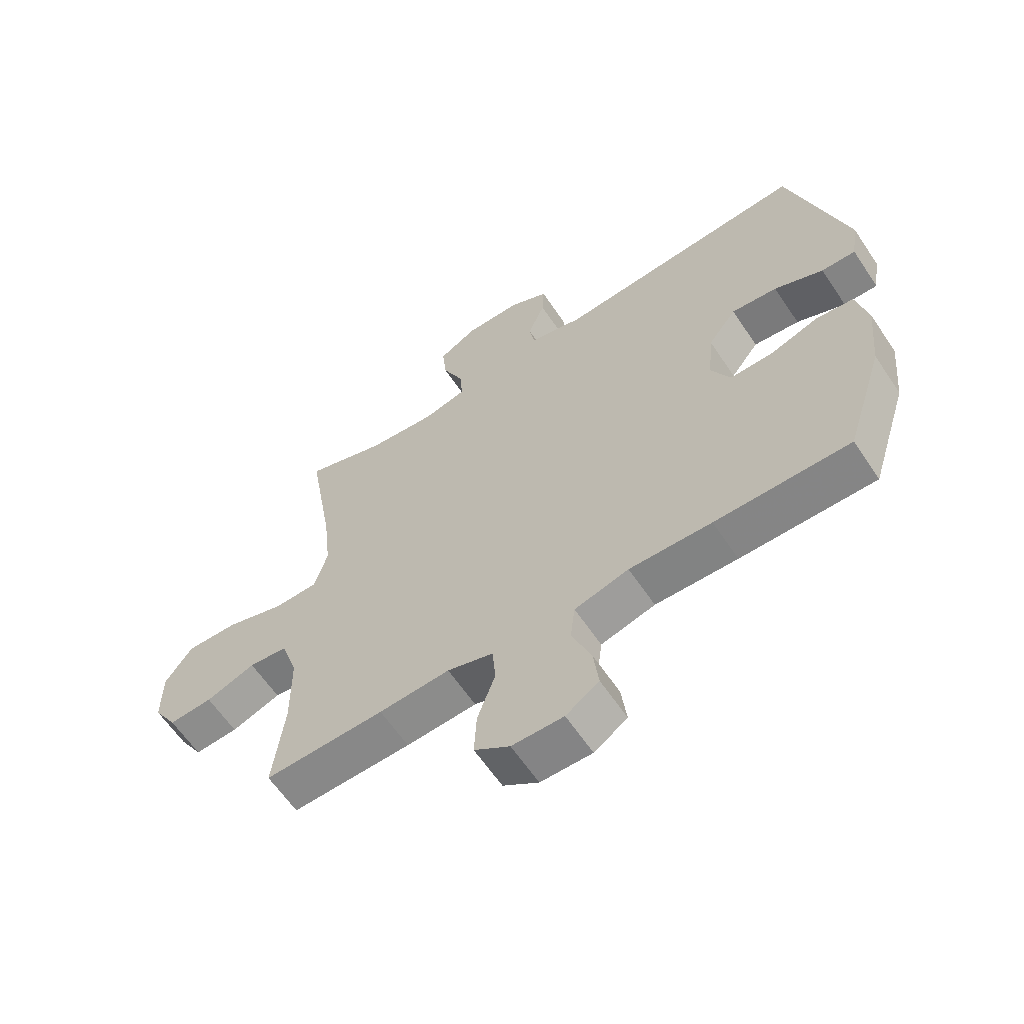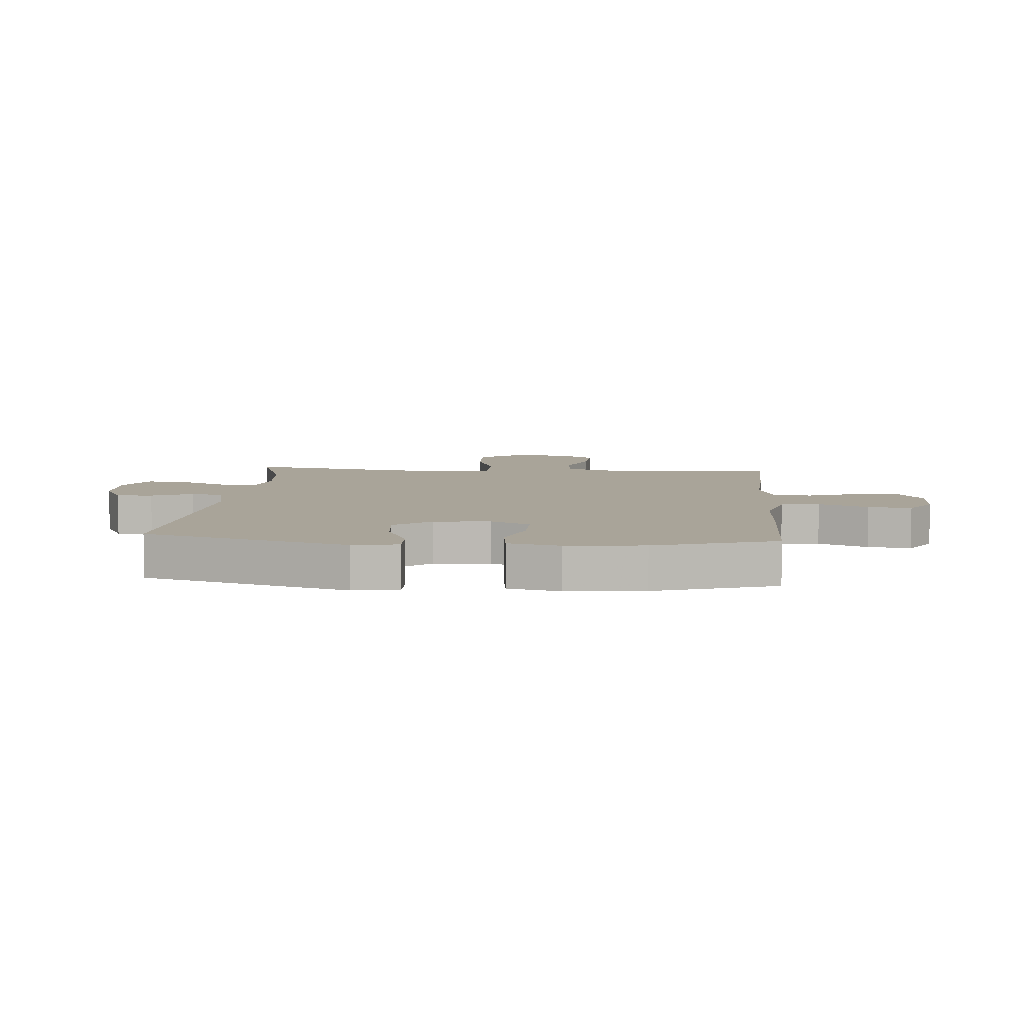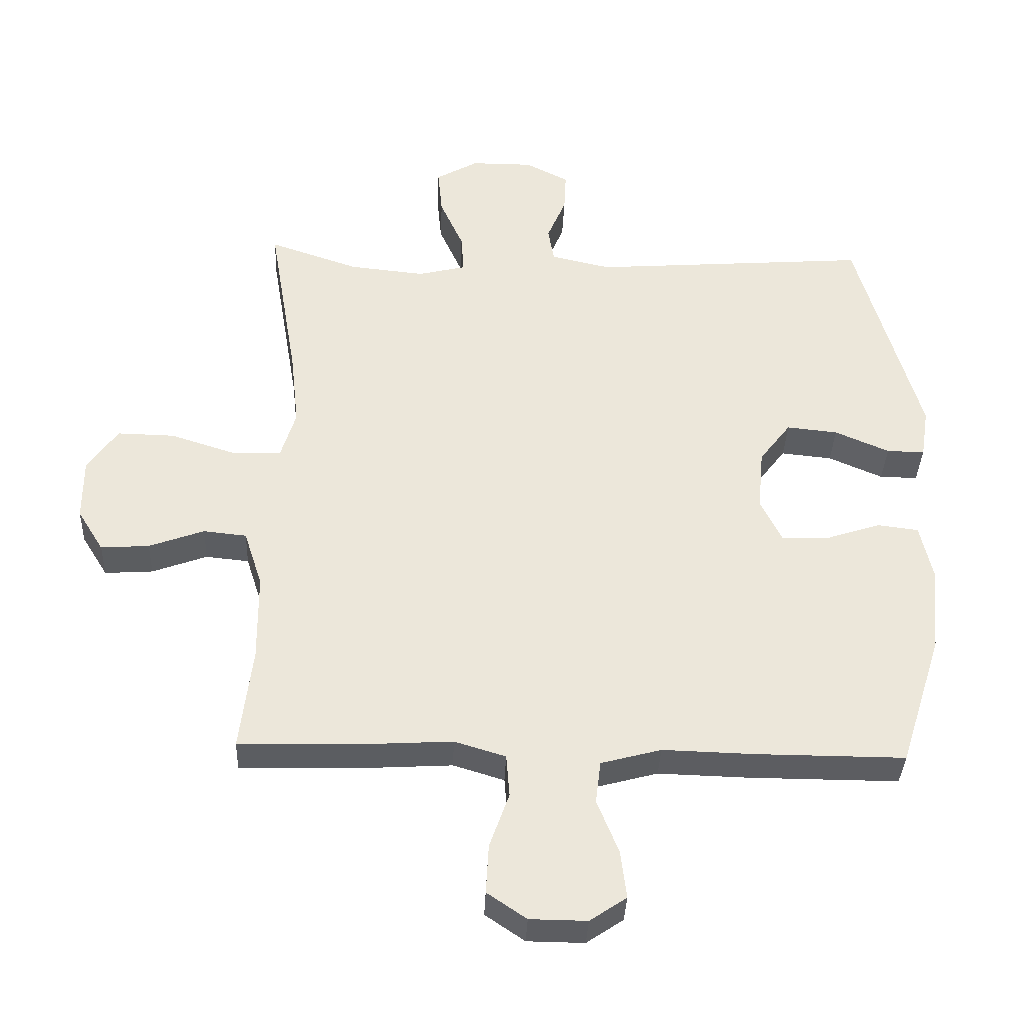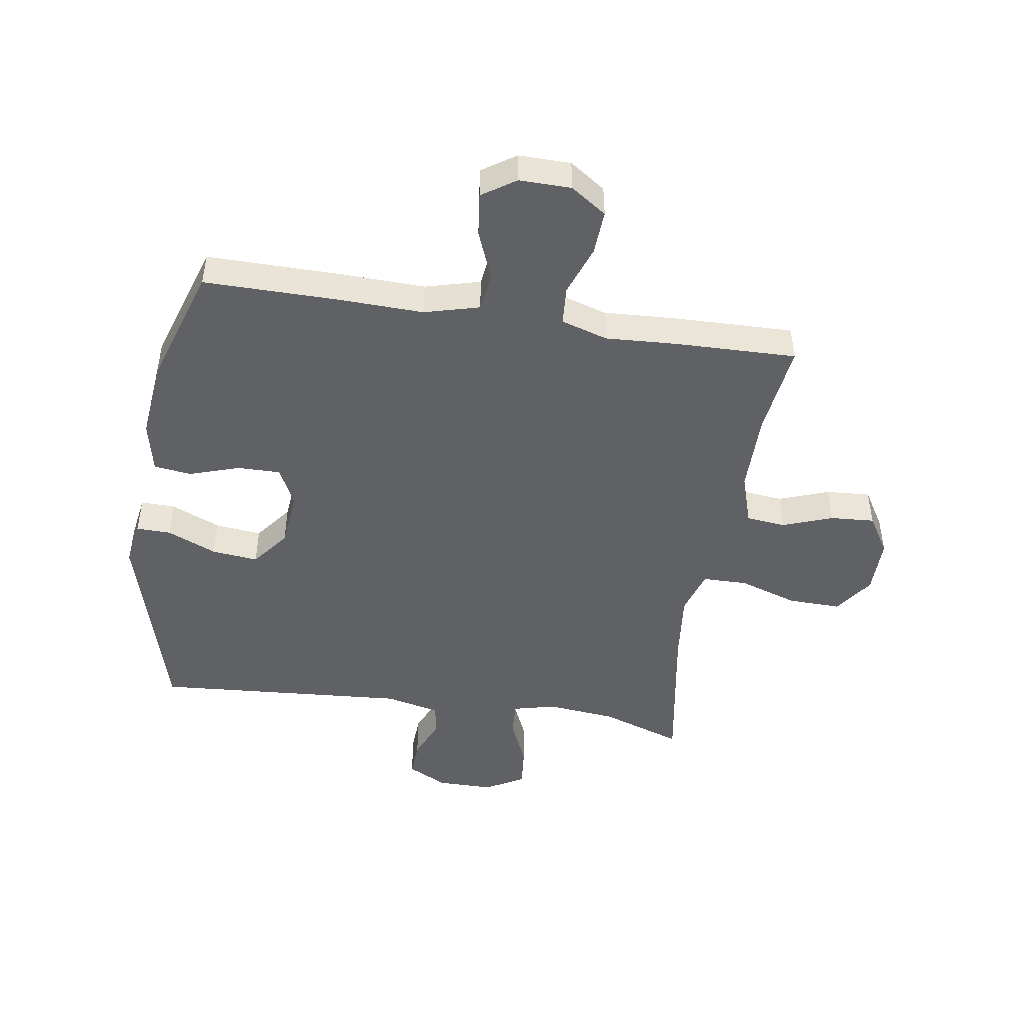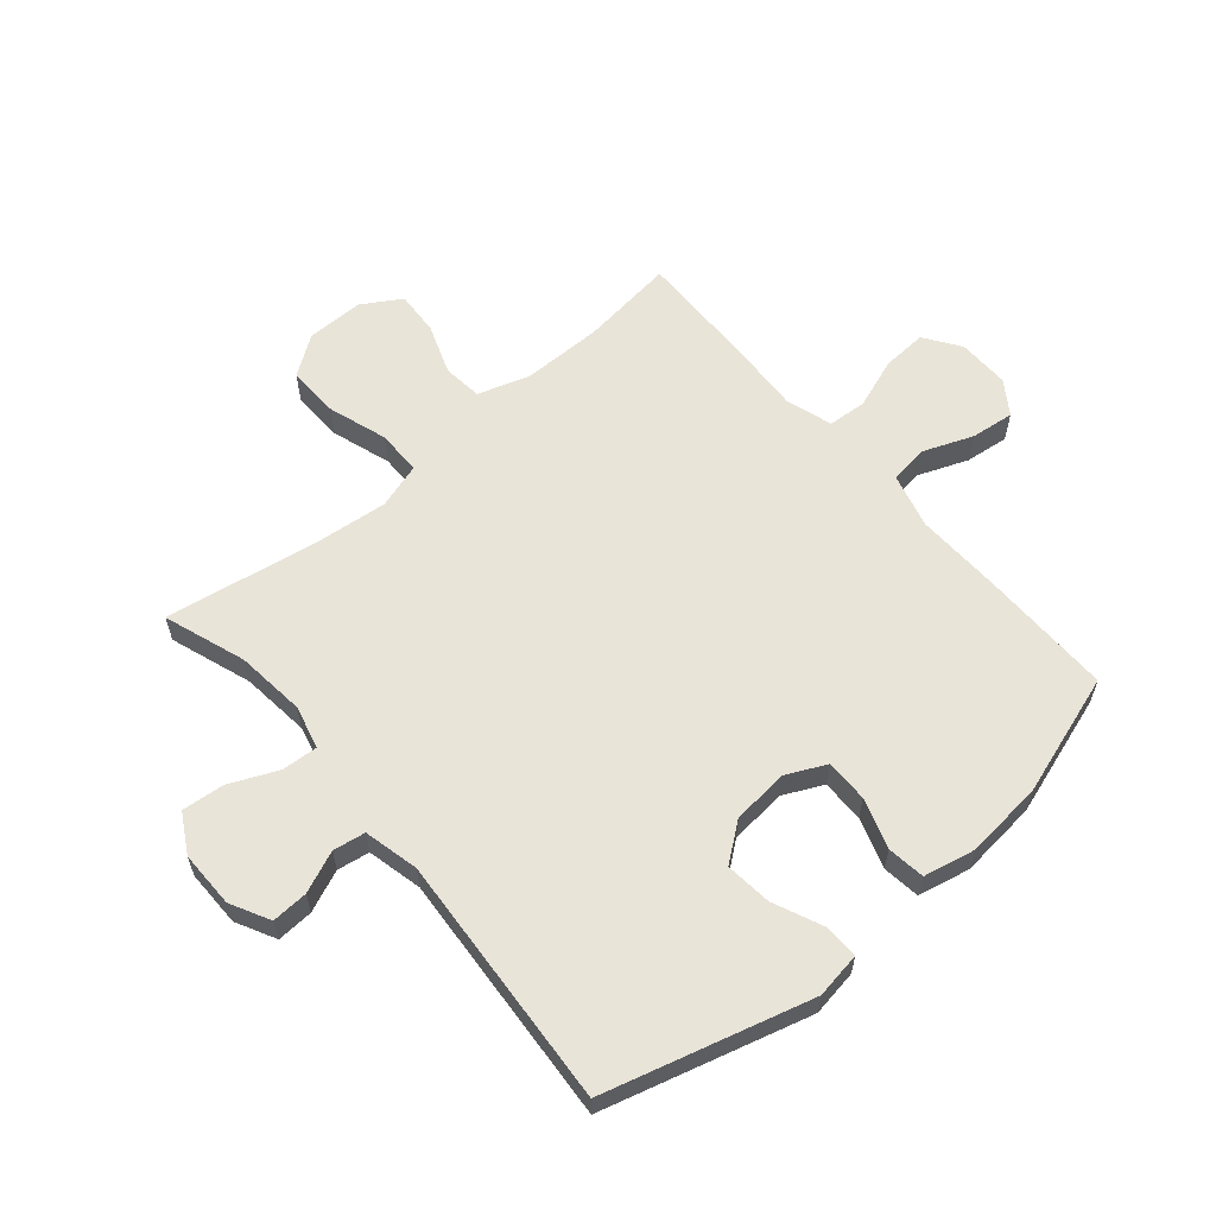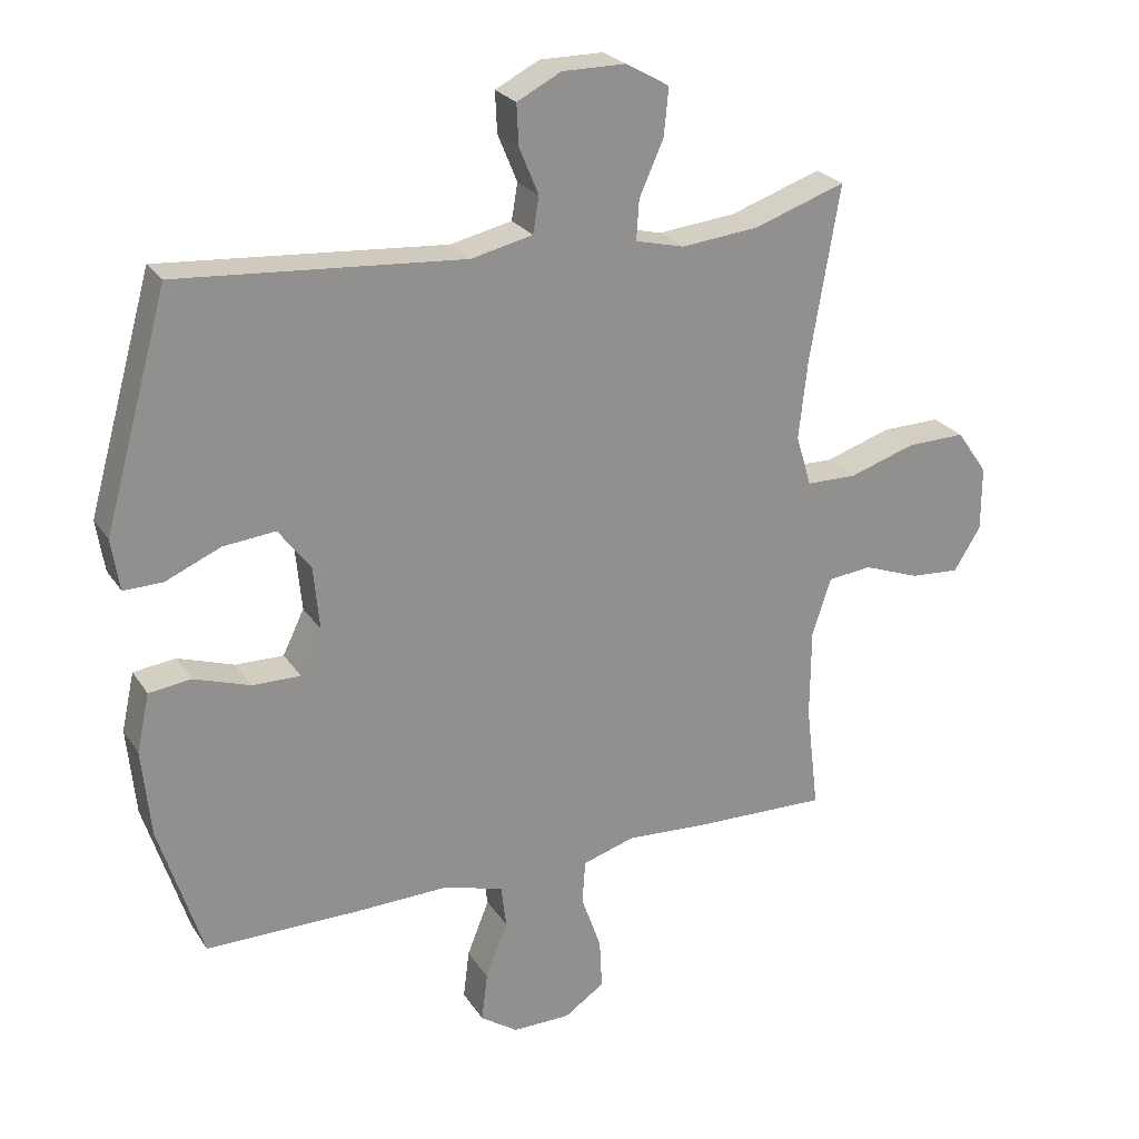
<metadata>
{"format":"obj","ext":"obj","renderer":"f3d","projection":"perspective","resolution":1024,"background":"white","views":[{"elev":-62.0,"azim":33.8,"up":"+Z"},{"elev":7.3,"azim":94.6,"up":"+Y"},{"elev":-36.3,"azim":-2.3,"up":"+Z"},{"elev":-46.8,"azim":171.0,"up":"+Y"},{"elev":60.4,"azim":49.4,"up":"+Y"},{"elev":24.6,"azim":154.6,"up":"+Z"}]}
</metadata>
<code>
v -0.5 0.07 0.5
v -0.363 0.07 0.453
v -0.247 0.07 0.441
v -0.174 0.07 0.459
v -0.178 0.07 0.519
v -0.214 0.07 0.6
v -0.221 0.07 0.671
v -0.156 0.07 0.708
v -0.061 0.07 0.708
v 0.005 0.07 0.674
v 0.002 0.07 0.613
v -0.027 0.07 0.543
v -0.018 0.07 0.489
v 0.074 0.07 0.468
v 0.5 0.07 0.5
v 0.596 0.07 0.157
v 0.584 0.07 0.08
v 0.526 0.07 0.081
v 0.443 0.07 0.117
v 0.365 0.07 0.125
v 0.317 0.07 0.062
v 0.308 0.07 -0.033
v 0.34 0.07 -0.099
v 0.412 0.07 -0.098
v 0.496 0.07 -0.07
v 0.559 0.07 -0.078
v 0.578 0.07 -0.165
v 0.565 0.07 -0.296
v 0.5 0.07 -0.5
v 0.272 0.07 -0.499
v 0.133 0.07 -0.495
v 0.041 0.07 -0.52
v 0.033 0.07 -0.585
v 0.066 0.07 -0.668
v 0.075 0.07 -0.741
v 0.019 0.07 -0.779
v -0.068 0.07 -0.778
v -0.128 0.07 -0.737
v -0.124 0.07 -0.662
v -0.094 0.07 -0.577
v -0.099 0.07 -0.512
v -0.177 0.07 -0.488
v -0.297 0.07 -0.495
v -0.5 0.07 -0.5
v -0.481 0.07 -0.341
v -0.482 0.07 -0.207
v -0.51 0.07 -0.12
v -0.576 0.07 -0.113
v -0.66 0.07 -0.144
v -0.734 0.07 -0.149
v -0.774 0.07 -0.084
v -0.774 0.07 0.012
v -0.728 0.07 0.078
v -0.64 0.07 0.076
v -0.541 0.07 0.044
v -0.466 0.07 0.045
v -0.443 0.07 0.121
v -0.456 0.07 0.239
v -0.5 0 0.5
v -0.363 0 0.453
v -0.247 0 0.441
v -0.174 0 0.459
v -0.178 0 0.519
v -0.214 0 0.6
v -0.221 0 0.671
v -0.156 0 0.708
v -0.061 0 0.708
v 0.005 0 0.674
v 0.002 0 0.613
v -0.027 0 0.543
v -0.018 0 0.489
v 0.074 0 0.468
v 0.5 0 0.5
v 0.596 0 0.157
v 0.584 0 0.08
v 0.526 0 0.081
v 0.443 0 0.117
v 0.365 0 0.125
v 0.317 0 0.062
v 0.308 0 -0.033
v 0.34 0 -0.099
v 0.412 0 -0.098
v 0.496 0 -0.07
v 0.559 0 -0.078
v 0.578 0 -0.165
v 0.565 0 -0.296
v 0.5 0 -0.5
v 0.272 0 -0.499
v 0.133 0 -0.495
v 0.041 0 -0.52
v 0.033 0 -0.585
v 0.066 0 -0.668
v 0.075 0 -0.741
v 0.019 0 -0.779
v -0.068 0 -0.778
v -0.128 0 -0.737
v -0.124 0 -0.662
v -0.094 0 -0.577
v -0.099 0 -0.512
v -0.177 0 -0.488
v -0.297 0 -0.495
v -0.5 0 -0.5
v -0.481 0 -0.341
v -0.482 0 -0.207
v -0.51 0 -0.12
v -0.576 0 -0.113
v -0.66 0 -0.144
v -0.734 0 -0.149
v -0.774 0 -0.084
v -0.774 0 0.012
v -0.728 0 0.078
v -0.64 0 0.076
v -0.541 0 0.044
v -0.466 0 0.045
v -0.443 0 0.121
v -0.456 0 0.239
f 53 54 55
f 52 53 55
f 51 52 55
f 50 51 55
f 49 50 55
f 48 49 55
f 47 48 55 56
f 46 47 56 57
f 42 43 44 45
f 45 46 57
f 42 45 57
f 41 42 57
f 38 39 40
f 37 38 40
f 36 37 40
f 35 36 40
f 34 35 40
f 33 34 40
f 32 33 40 41
f 41 57 58
f 32 41 58
f 31 32 58
f 29 30 31
f 28 29 31
f 27 28 31
f 26 27 31
f 25 26 31
f 24 25 31
f 17 18 19
f 16 17 19
f 15 16 19
f 14 15 19
f 13 14 19 20
f 10 11 12
f 9 10 12
f 8 9 12
f 7 8 12
f 6 7 12
f 5 6 12
f 4 5 12 13
f 13 20 21
f 4 13 21
f 3 4 21
f 58 1 2
f 3 21 22
f 2 3 22
f 58 2 22
f 31 58 22
f 23 24 31
f 22 23 31
f 113 112 111
f 113 111 110
f 113 110 109
f 113 109 108
f 113 108 107
f 113 107 106
f 114 113 106 105
f 115 114 105 104
f 103 102 101 100
f 115 104 103
f 115 103 100
f 115 100 99
f 98 97 96
f 98 96 95
f 98 95 94
f 98 94 93
f 98 93 92
f 98 92 91
f 99 98 91 90
f 116 115 99
f 116 99 90
f 116 90 89
f 89 88 87
f 89 87 86
f 89 86 85
f 89 85 84
f 89 84 83
f 89 83 82
f 77 76 75
f 77 75 74
f 77 74 73
f 77 73 72
f 78 77 72 71
f 70 69 68
f 70 68 67
f 70 67 66
f 70 66 65
f 70 65 64
f 70 64 63
f 71 70 63 62
f 79 78 71
f 79 71 62
f 79 62 61
f 60 59 116
f 80 79 61
f 80 61 60
f 80 60 116
f 80 116 89
f 89 82 81
f 89 81 80
f 1 59 60 2
f 2 60 61 3
f 3 61 62 4
f 4 62 63 5
f 5 63 64 6
f 6 64 65 7
f 7 65 66 8
f 8 66 67 9
f 9 67 68 10
f 10 68 69 11
f 11 69 70 12
f 12 70 71 13
f 13 71 72 14
f 14 72 73 15
f 15 73 74 16
f 16 74 75 17
f 17 75 76 18
f 18 76 77 19
f 19 77 78 20
f 20 78 79 21
f 21 79 80 22
f 22 80 81 23
f 23 81 82 24
f 24 82 83 25
f 25 83 84 26
f 26 84 85 27
f 27 85 86 28
f 28 86 87 29
f 29 87 88 30
f 30 88 89 31
f 31 89 90 32
f 32 90 91 33
f 33 91 92 34
f 34 92 93 35
f 35 93 94 36
f 36 94 95 37
f 37 95 96 38
f 38 96 97 39
f 39 97 98 40
f 40 98 99 41
f 41 99 100 42
f 42 100 101 43
f 43 101 102 44
f 44 102 103 45
f 45 103 104 46
f 46 104 105 47
f 47 105 106 48
f 48 106 107 49
f 49 107 108 50
f 50 108 109 51
f 51 109 110 52
f 52 110 111 53
f 53 111 112 54
f 54 112 113 55
f 55 113 114 56
f 56 114 115 57
f 57 115 116 58
f 58 116 59 1

</code>
